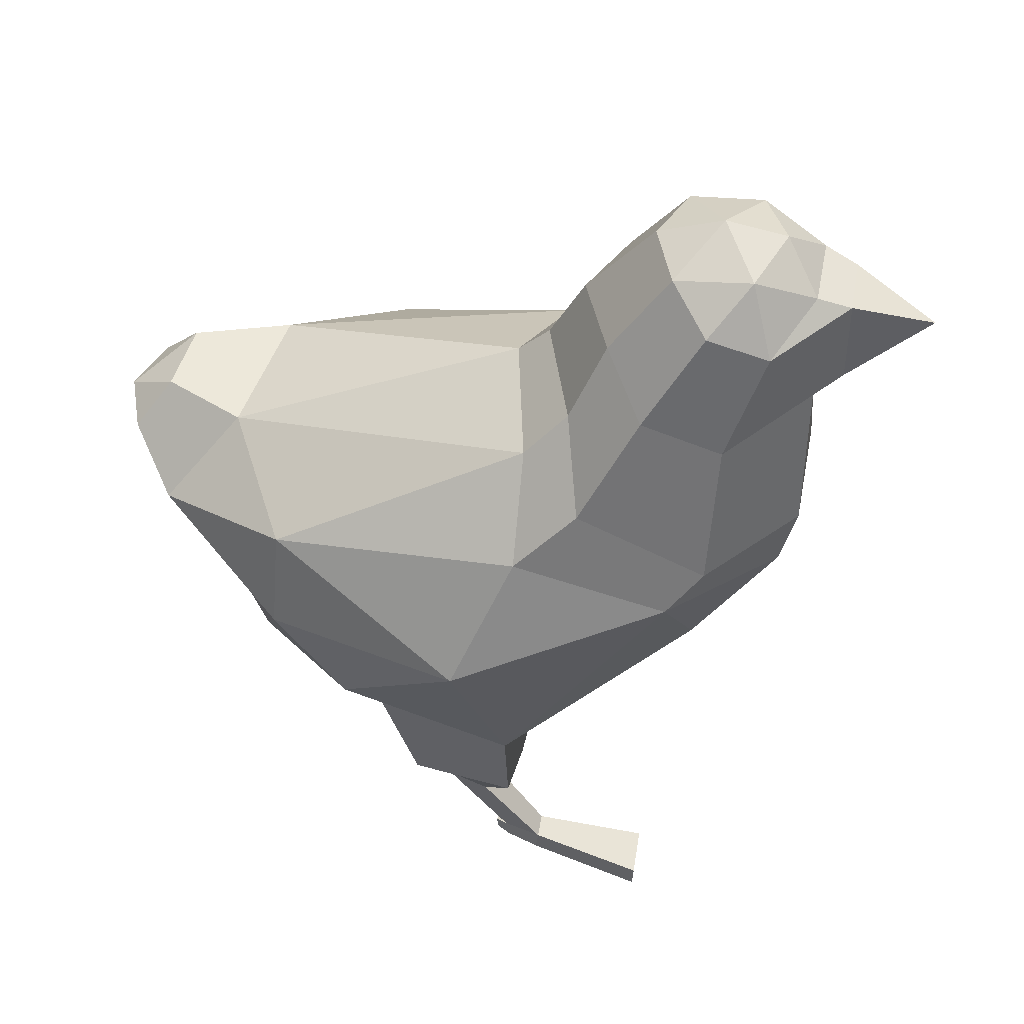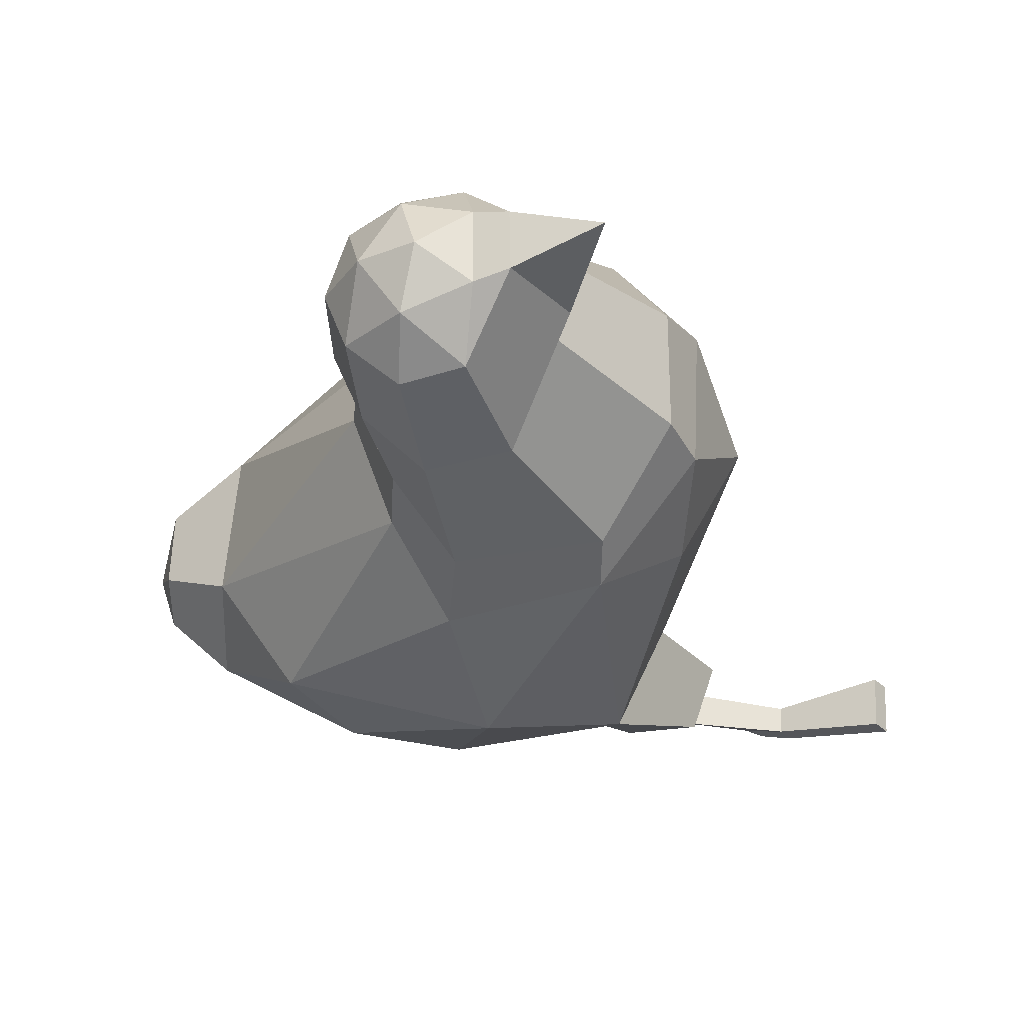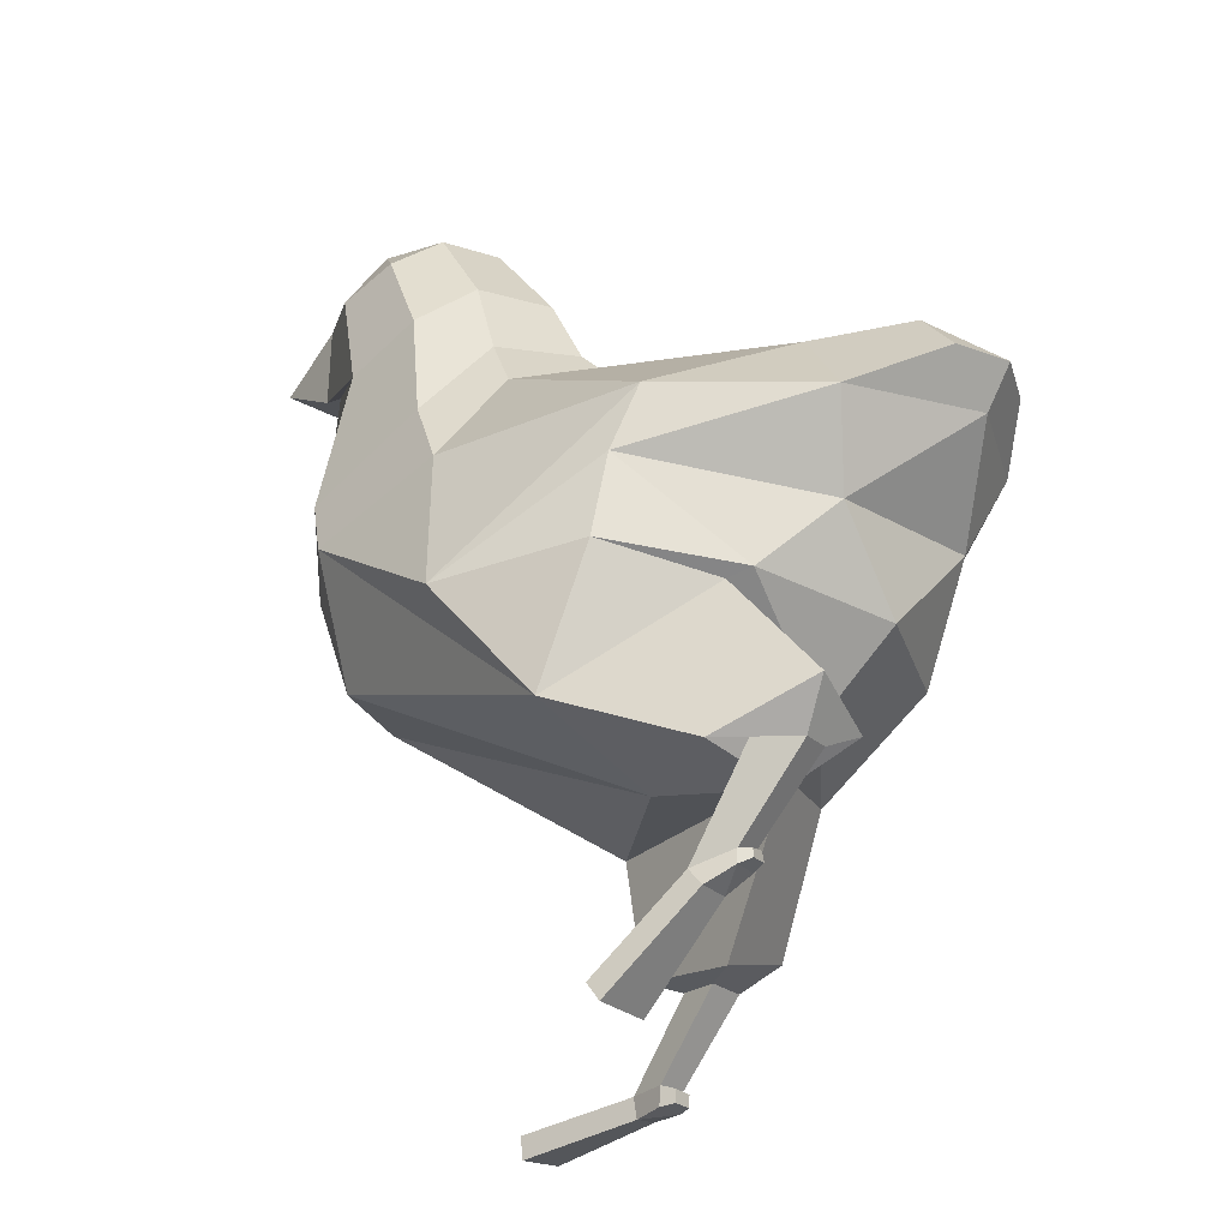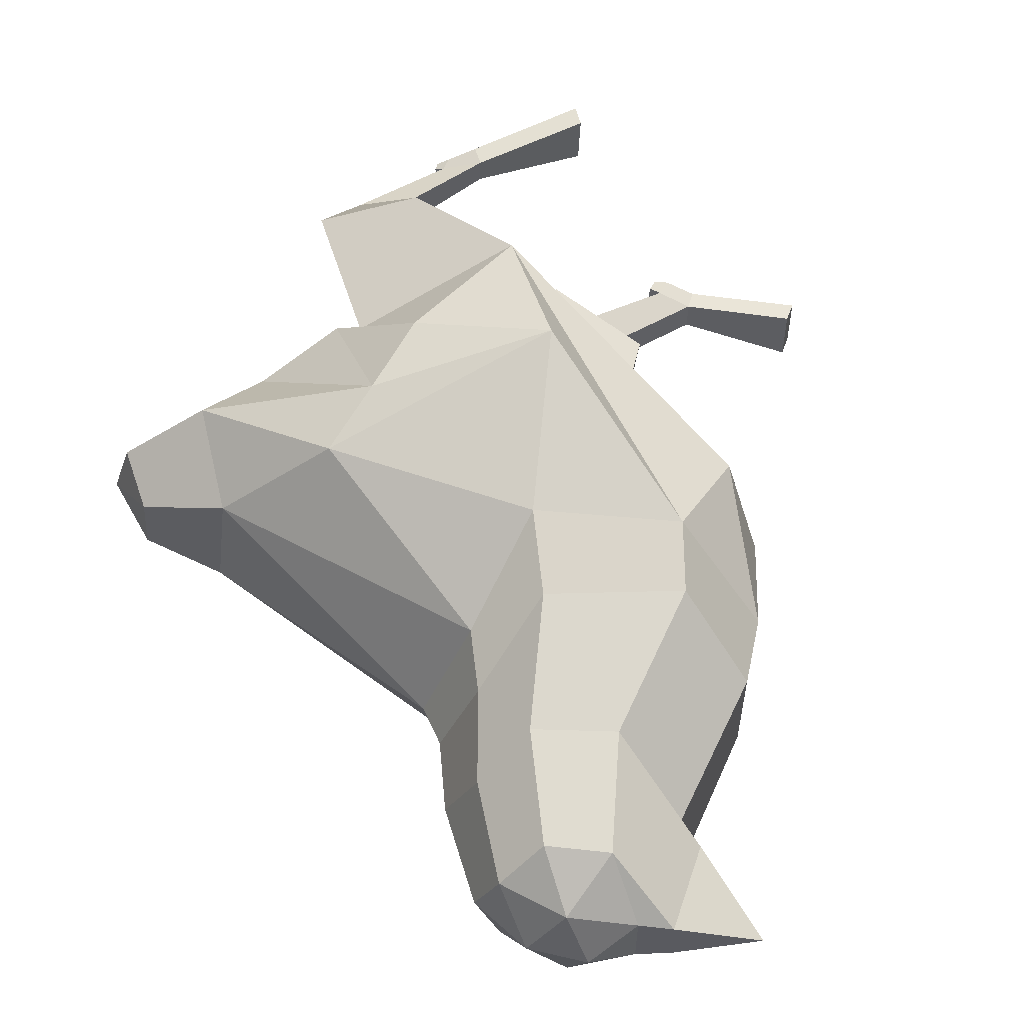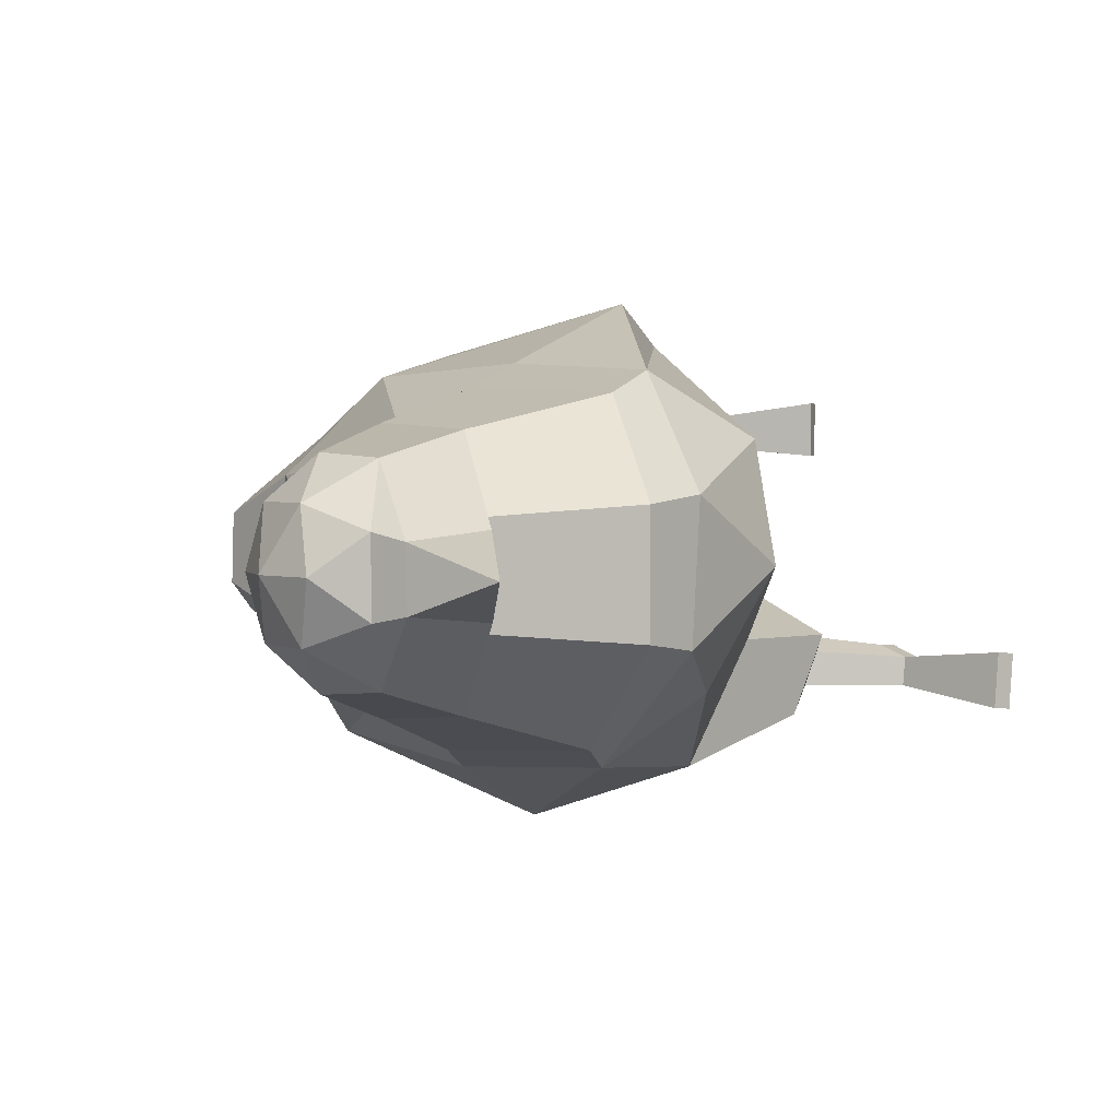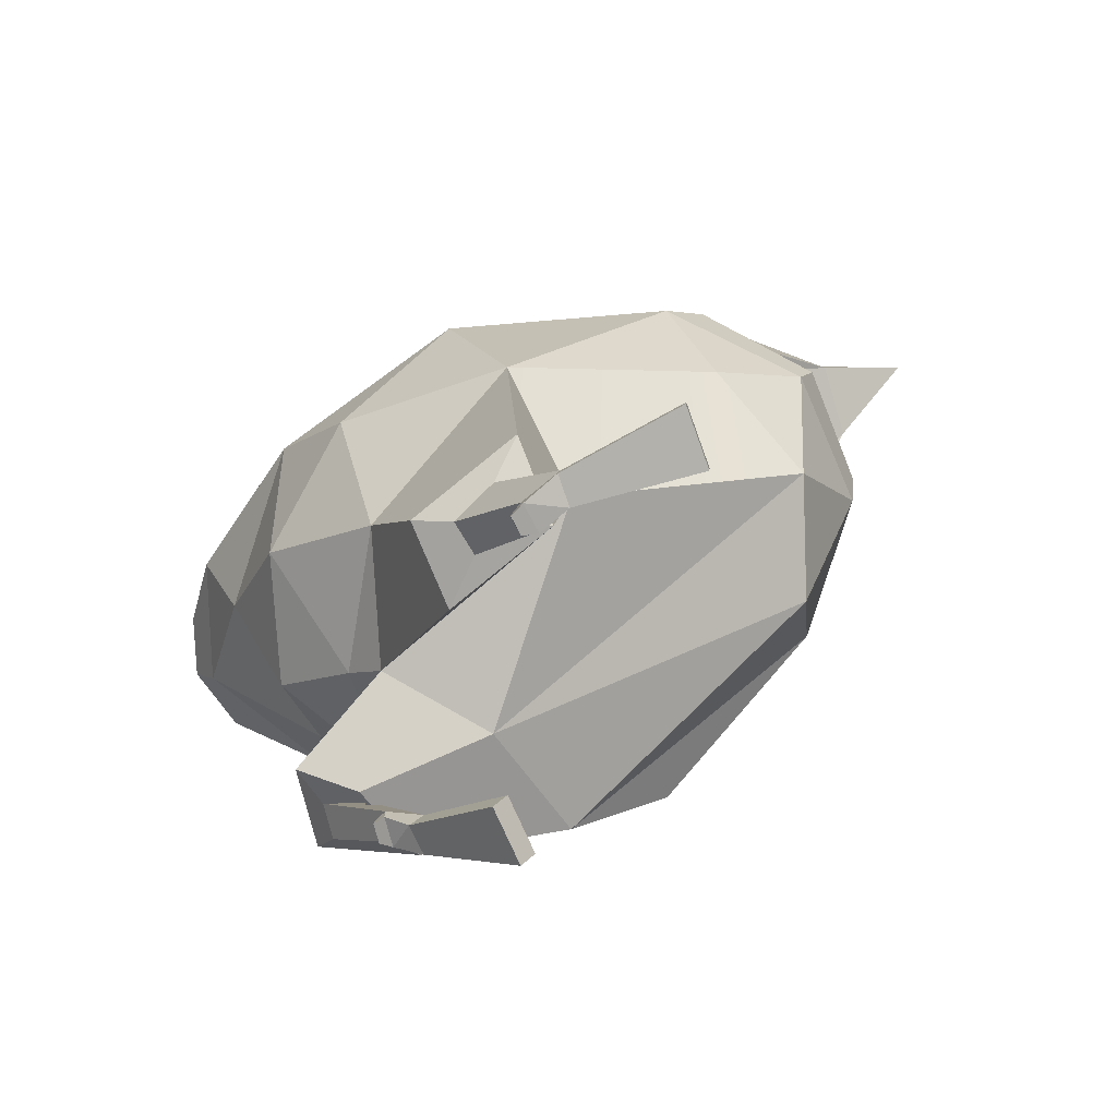
<metadata>
{"format":"obj","ext":"obj","renderer":"f3d","projection":"perspective","resolution":1024,"background":"white","views":[{"elev":49.0,"azim":-169.1,"up":"+Y"},{"elev":-27.6,"azim":-139.9,"up":"+Z"},{"elev":-25.5,"azim":35.2,"up":"+Y"},{"elev":57.6,"azim":-157.6,"up":"+Z"},{"elev":2.1,"azim":-126.5,"up":"+Z"},{"elev":-79.3,"azim":-158.2,"up":"+Y"}]}
</metadata>
<code>
o Icosphere.001_Icosphere.002
v 2.93 3.578 -0.09506
v -2.935 6.446 -1.875
v 2.357 5.463 -3.328
v 4.619 5.264 -0.1085
v 2.166 5.891 3.088
v -2.925 5.576 1.631
v -0.2922 8.706 -2.974
v 5.437 7.811 -1.839
v 5.001 7.776 1.714
v -0.6838 8.097 2.692
v -2.75 12.53 -1.59
v 0.165 10.4 -0.1345
v 2.315 3.892 -1.994
v -0.4301 3.561 -1.385
v -0.2193 4.525 -3.271
v -3.562 5.74 -0.12
v 1.771 3.15 1.22
v 3.469 4.235 -0.1095
v 3.991 5.159 -1.994
v 3.331 5.483 1.835
v 3.706 5.577 1.771
v 1.366 3.947 3.107
v -4.115 7.672 -1.173
v -4.168 7.585 0.8837
v 0.505 6.881 -3.893
v -2.581 7.994 -2.833
v 5.047 6.568 -1.259
v 3.461 6.773 -3.157
v 2.333 7.112 2.931
v 4.619 6.534 1.079
v -2.763 7.368 2.555
v 0.03719 5.615 3.645
v -3.657 12.22 -1.516
v 3.402 8.307 -2.808
v 6.062 7.845 -0.1398
v 2.58 8.186 2.58
v -3.665 13.27 -0.08186
v -0.2265 9.921 -1.796
v -4.186 12.69 0.4702
v 4.428 8.95 -1.027
v 4.135 8.96 1.102
v -0.3548 9.712 1.52
v -4.196 11.09 0.6261
v -4.678 12.5 -0.533
v -3.145 10.64 -1.941
v -1.956 11.12 -2.034
v -4.697 11.28 -0.6471
v -1.327 11.76 -1.23
v -0.8171 11.84 -0.09485
v -1.314 11.75 1.041
v -1.839 11.03 1.819
v -4.301 11.16 -0.806
v -3.013 10.54 1.721
v -3.299 13.13 -0.9687
v -3.243 13.1 0.8065
v -2.164 12.98 -0.9683
v -2.764 13.41 -0.07566
v -1.798 13.05 -0.07496
v -2.17 12.99 0.813
v -2.637 12.47 1.428
v -4.182 12.68 -0.6306
v -3.558 12.17 1.355
v -4.589 11.22 0.4812
v -4.666 12.51 0.3591
v -0.3021 10.85 -0.1192
v -0.8347 10.57 -1.54
v -3.162 8.264 2.225
v -4.34 8.552 0.7635
v -4.34 8.552 -1.048
v -1.165 9.567 -2.602
v -3.09 8.579 -2.515
v -1.283 9.167 2.333
v -0.8005 10.49 1.3
v 6.412 8.51 -0.1834
v 6.133 8.41 0.7622
v 5.624 9.065 -0.5808
v 6.107 8.455 -1.027
v 5.517 9.093 0.5118
v -5.875 12 -0.08546
v 1.548 1.909 -2.134
v 1.49 1.584 -0.897
v -0.1686 1.79 -1.392
v -0.1449 2.356 -2.614
v 0.9895 1.567 -1.954
v 0.9082 1.6 -1.445
v 0.2927 1.644 -1.687
v 0.3305 1.7 -2.222
v 0.005202 0.4081 -2.042
v -0.04698 0.4367 -1.613
v -0.5891 0.4046 -1.78
v -0.6061 0.4681 -2.226
v -0.0363 0.142 -2.064
v -0.0808 0.1525 -1.634
v -0.554 0.09393 -1.801
v -0.5711 0.1596 -2.247
v 0.1886 0.3418 -1.946
v 0.159 0.369 -1.67
v 0.1676 0.1706 -1.96
v 0.1404 0.1813 -1.683
v -2.362 0.2182 -2.474
v -2.348 -0.1147 -2.502
v -2.332 0.111 -1.62
v -2.318 -0.2219 -1.648
v 1.78 0.2166 1.414
v 1.58 0.4843 1.414
v 1.746 0.2378 2.274
v 1.545 0.5054 2.274
v 3.556 1.818 1.46
v 3.585 1.798 1.737
v 3.528 1.977 1.457
v 3.575 1.921 1.734
v 3.04 1.485 2.016
v 3.065 1.467 1.566
v 3.372 1.74 1.406
v 3.419 1.725 1.835
v 2.838 1.731 2.02
v 2.862 1.701 1.57
v 3.365 1.965 1.4
v 3.419 1.926 1.829
v 3.76 3.201 2.039
v 3.719 3.16 1.503
v 4.337 3.184 1.275
v 4.396 3.135 1.785
v 3.374 3.136 2.442
v 3.739 2.796 1.217
v 4.554 3.443 0.7396
v 4.773 3.81 1.976
g Icosphere.001_Icosphere.002_chickMaterial
f 13 1 81 80
f 2 14 16
f 1 13 18
f 1 18 20
f 2 16 23
f 3 15 25
f 4 19 27
f 5 21 29
f 6 22 31
f 2 23 26
f 3 25 28
f 4 27 30
f 5 29 32
f 6 31 24
f 56 57 58
f 8 34 40
f 9 35 74 75
f 10 36 42
f 55 60 59
f 57 55 59
f 57 59 58
f 37 55 57
f 42 41 12
f 42 36 41
f 36 9 41
f 41 40 12
f 40 41 78 76
f 41 9 75 78
f 40 38 12
f 40 34 38
f 34 7 38
f 11 54 56
f 66 70 46 48
f 68 67 53 43
f 73 65 49 50
f 65 66 48 49
f 67 72 51 53
f 32 36 10
f 32 29 36
f 29 9 36
f 30 35 9
f 30 27 35
f 27 8 35
f 28 34 8
f 28 25 34
f 25 7 34
f 69 68 43 52
f 71 69 52 45
f 70 71 45 46
f 31 32 10
f 31 22 32
f 22 5 32
f 29 30 9
f 29 21 30
f 21 4 30
f 27 28 8
f 27 19 28
f 19 3 28
f 25 26 7
f 25 15 26
f 15 2 26
f 72 73 50 51
f 23 16 24
f 16 6 24
f 17 22 6
f 20 21 5
f 20 18 21
f 18 4 21
f 18 19 4
f 18 13 19
f 13 3 19
f 16 17 6
f 16 14 17
f 14 1 17
f 13 15 3
f 5 22 20
f 14 2 15
f 33 45 47 44
f 53 62 64 63
f 52 43 63 47
f 45 52 47
f 50 49 58 59
f 51 50 59 60
f 53 51 60 62
f 46 45 33 11
f 49 48 56 58
f 48 46 11 56
f 62 39 64
f 56 54 57
f 54 37 57
f 39 55 37
f 39 62 55
f 62 60 55
f 33 54 11
f 33 61 54
f 61 37 54
f 61 39 37
f 43 53 63
f 10 42 73 72
f 7 26 71 70
f 26 23 69 71
f 23 24 68 69
f 31 10 72 67
f 12 38 66 65
f 42 12 65 73
f 24 31 67 68
f 38 7 70 66
f 75 74 78
f 78 74 76
f 74 77 76
f 8 40 76 77
f 35 8 77 74
f 61 33 44
f 39 61 44 64
f 47 63 79
f 44 47 79
f 64 44 79
f 63 64 79
f 82 83 87 86
f 80 81 85 84
f 14 15 83 82
f 1 14 82 81
f 15 13 80 83
f 86 87 91 90
f 85 86 90 89
f 83 80 84 87
f 81 82 86 85
f 91 88 92 95
f 90 91 100 102
f 87 84 88 91
f 84 85 89 88
f 93 94 92
f 92 94 95
f 92 88 96 98
f 89 90 94 93
f 96 97 99 98
f 93 92 98 99
f 89 93 99 97
f 88 89 97 96
f 102 100 101 103
f 94 90 102 103
f 91 95 101 100
f 95 94 103 101
f 112 106 104 113
f 116 107 106 112
f 113 104 105 117
f 105 104 106 107
f 119 111 110 118
f 118 110 108 114
f 114 108 109 115
f 111 109 108 110
f 118 114 113 117
f 115 109 111 119
f 115 112 113
f 114 115 113
f 123 119 118 122
f 120 116 119 123
f 117 105 107 116
f 116 112 115 119
f 126 122 121 125
f 124 120 123 127
f 122 118 117 121
f 121 117 116 120
f 1 126 125 17
f 17 125 124 22
f 127 123 122 126
f 125 121 120 124
f 20 127 126 1
f 22 124 127 20

</code>
